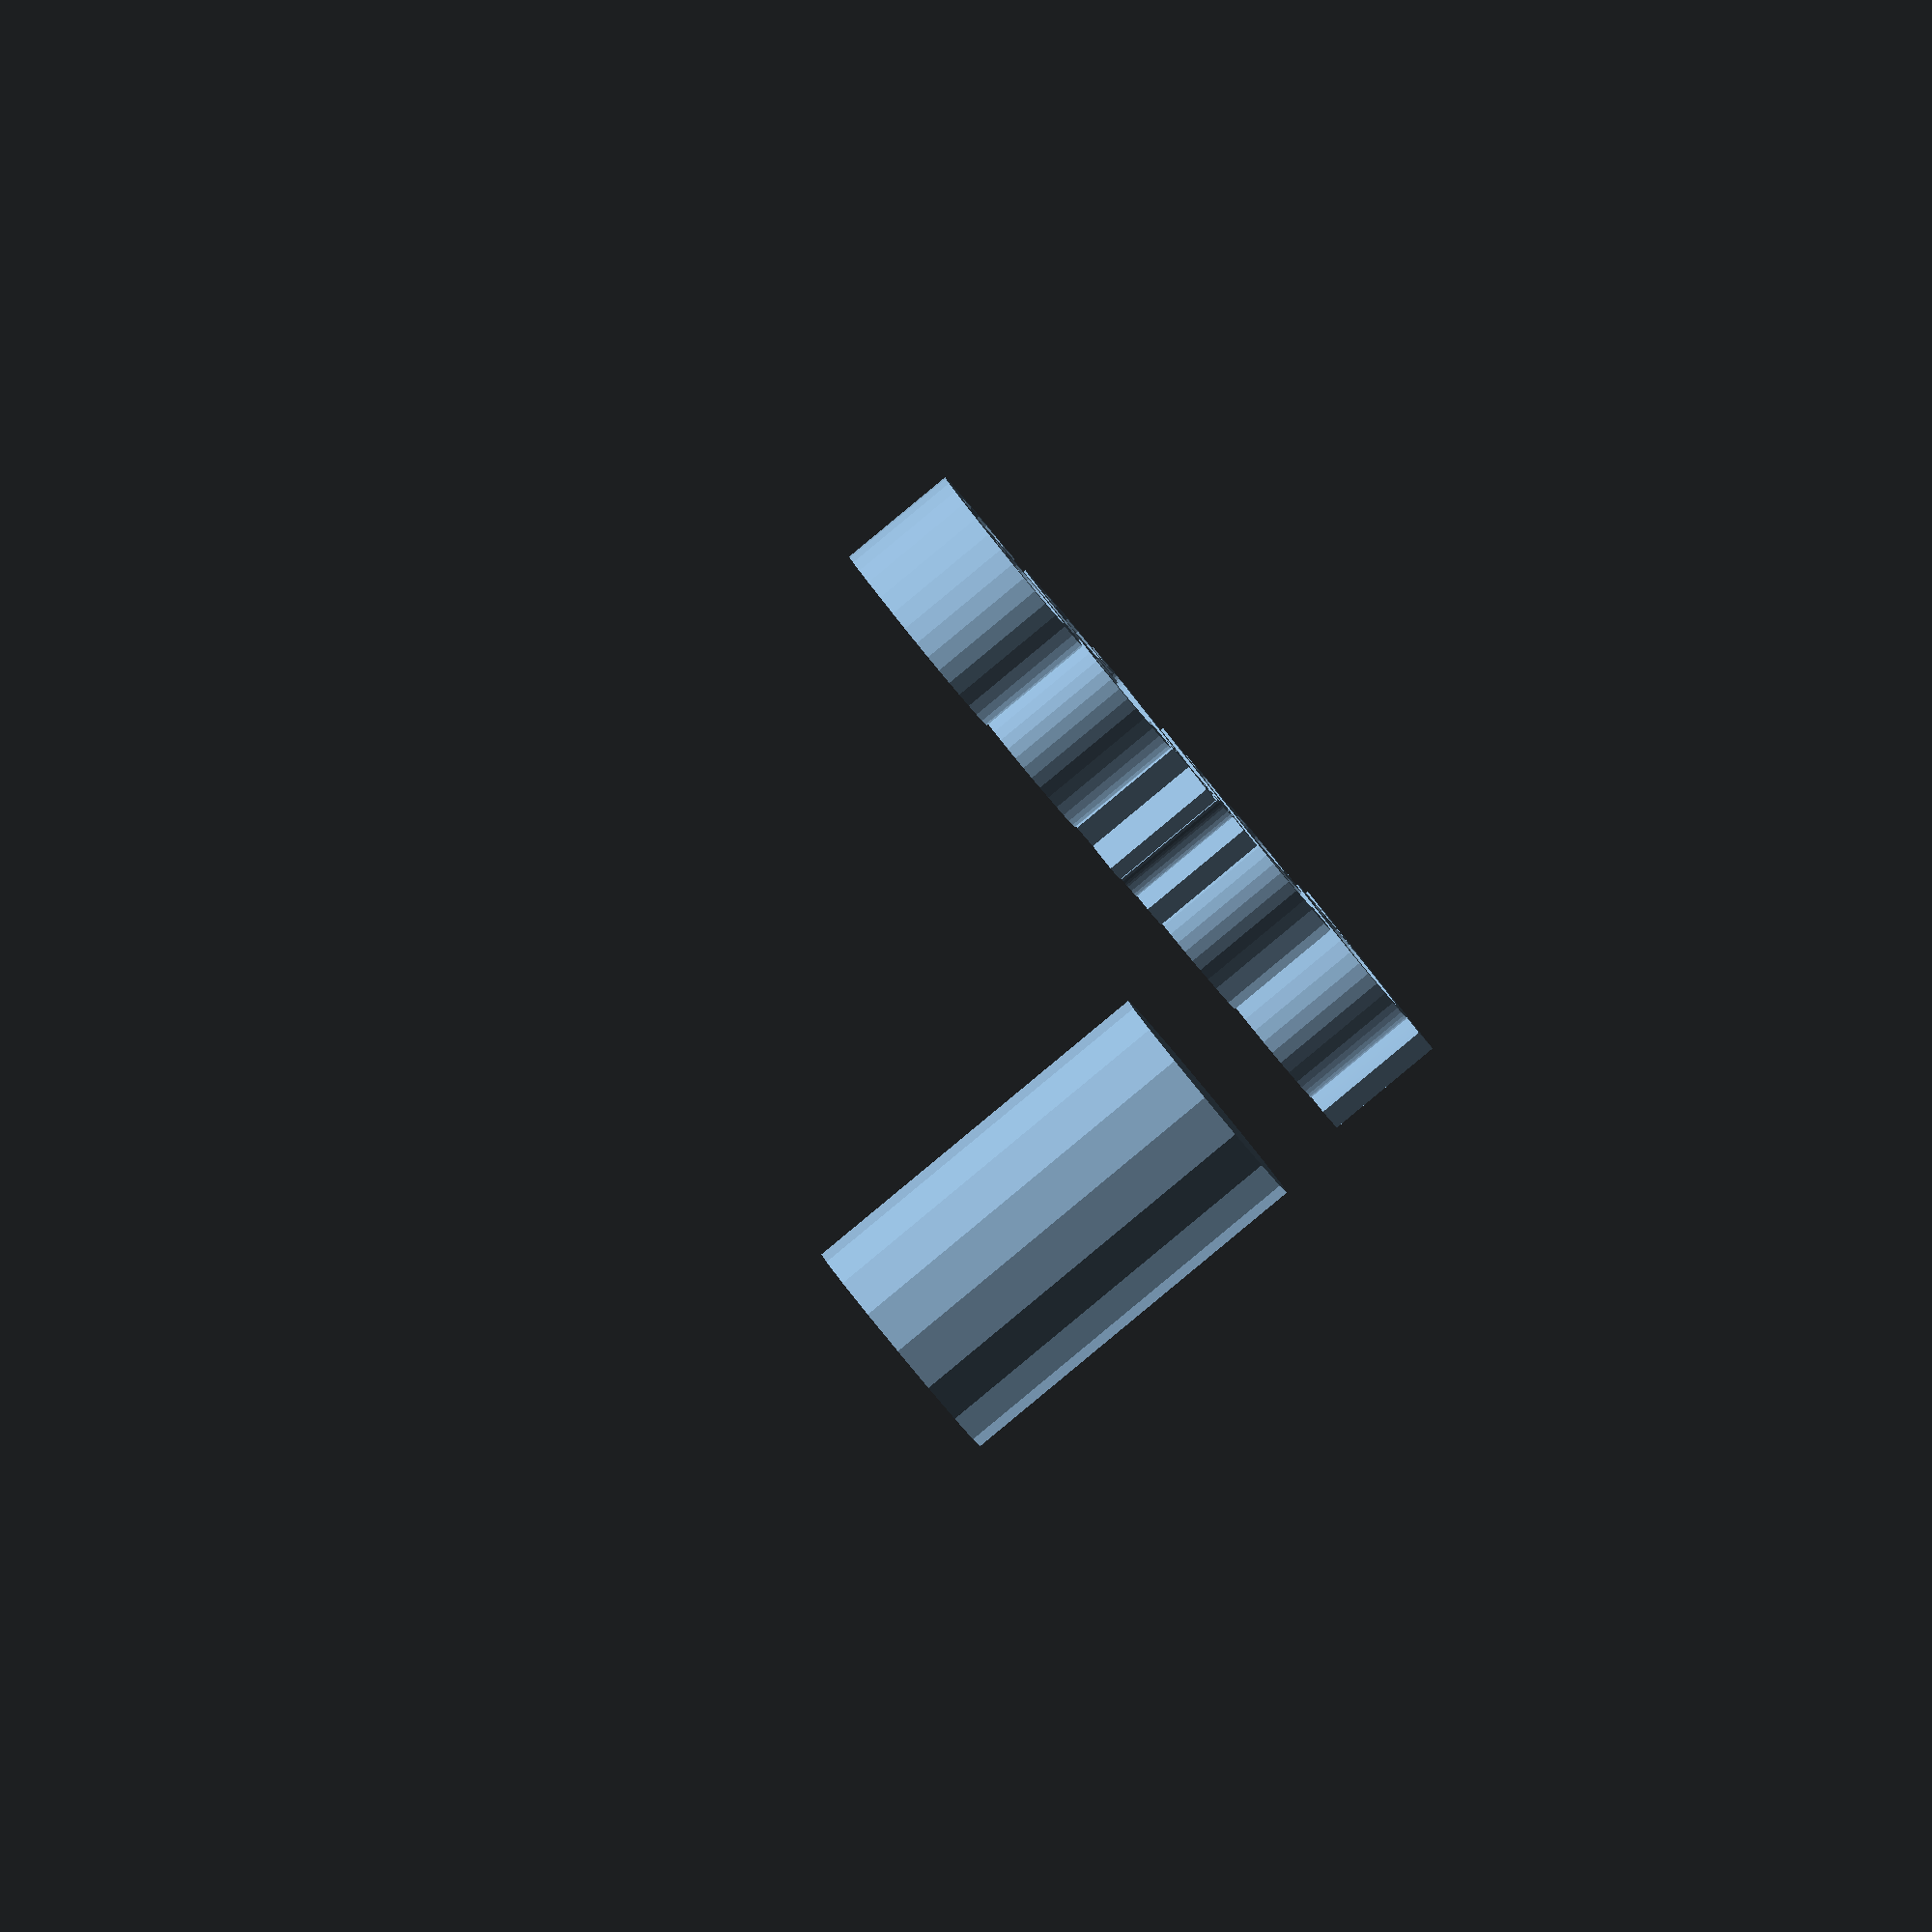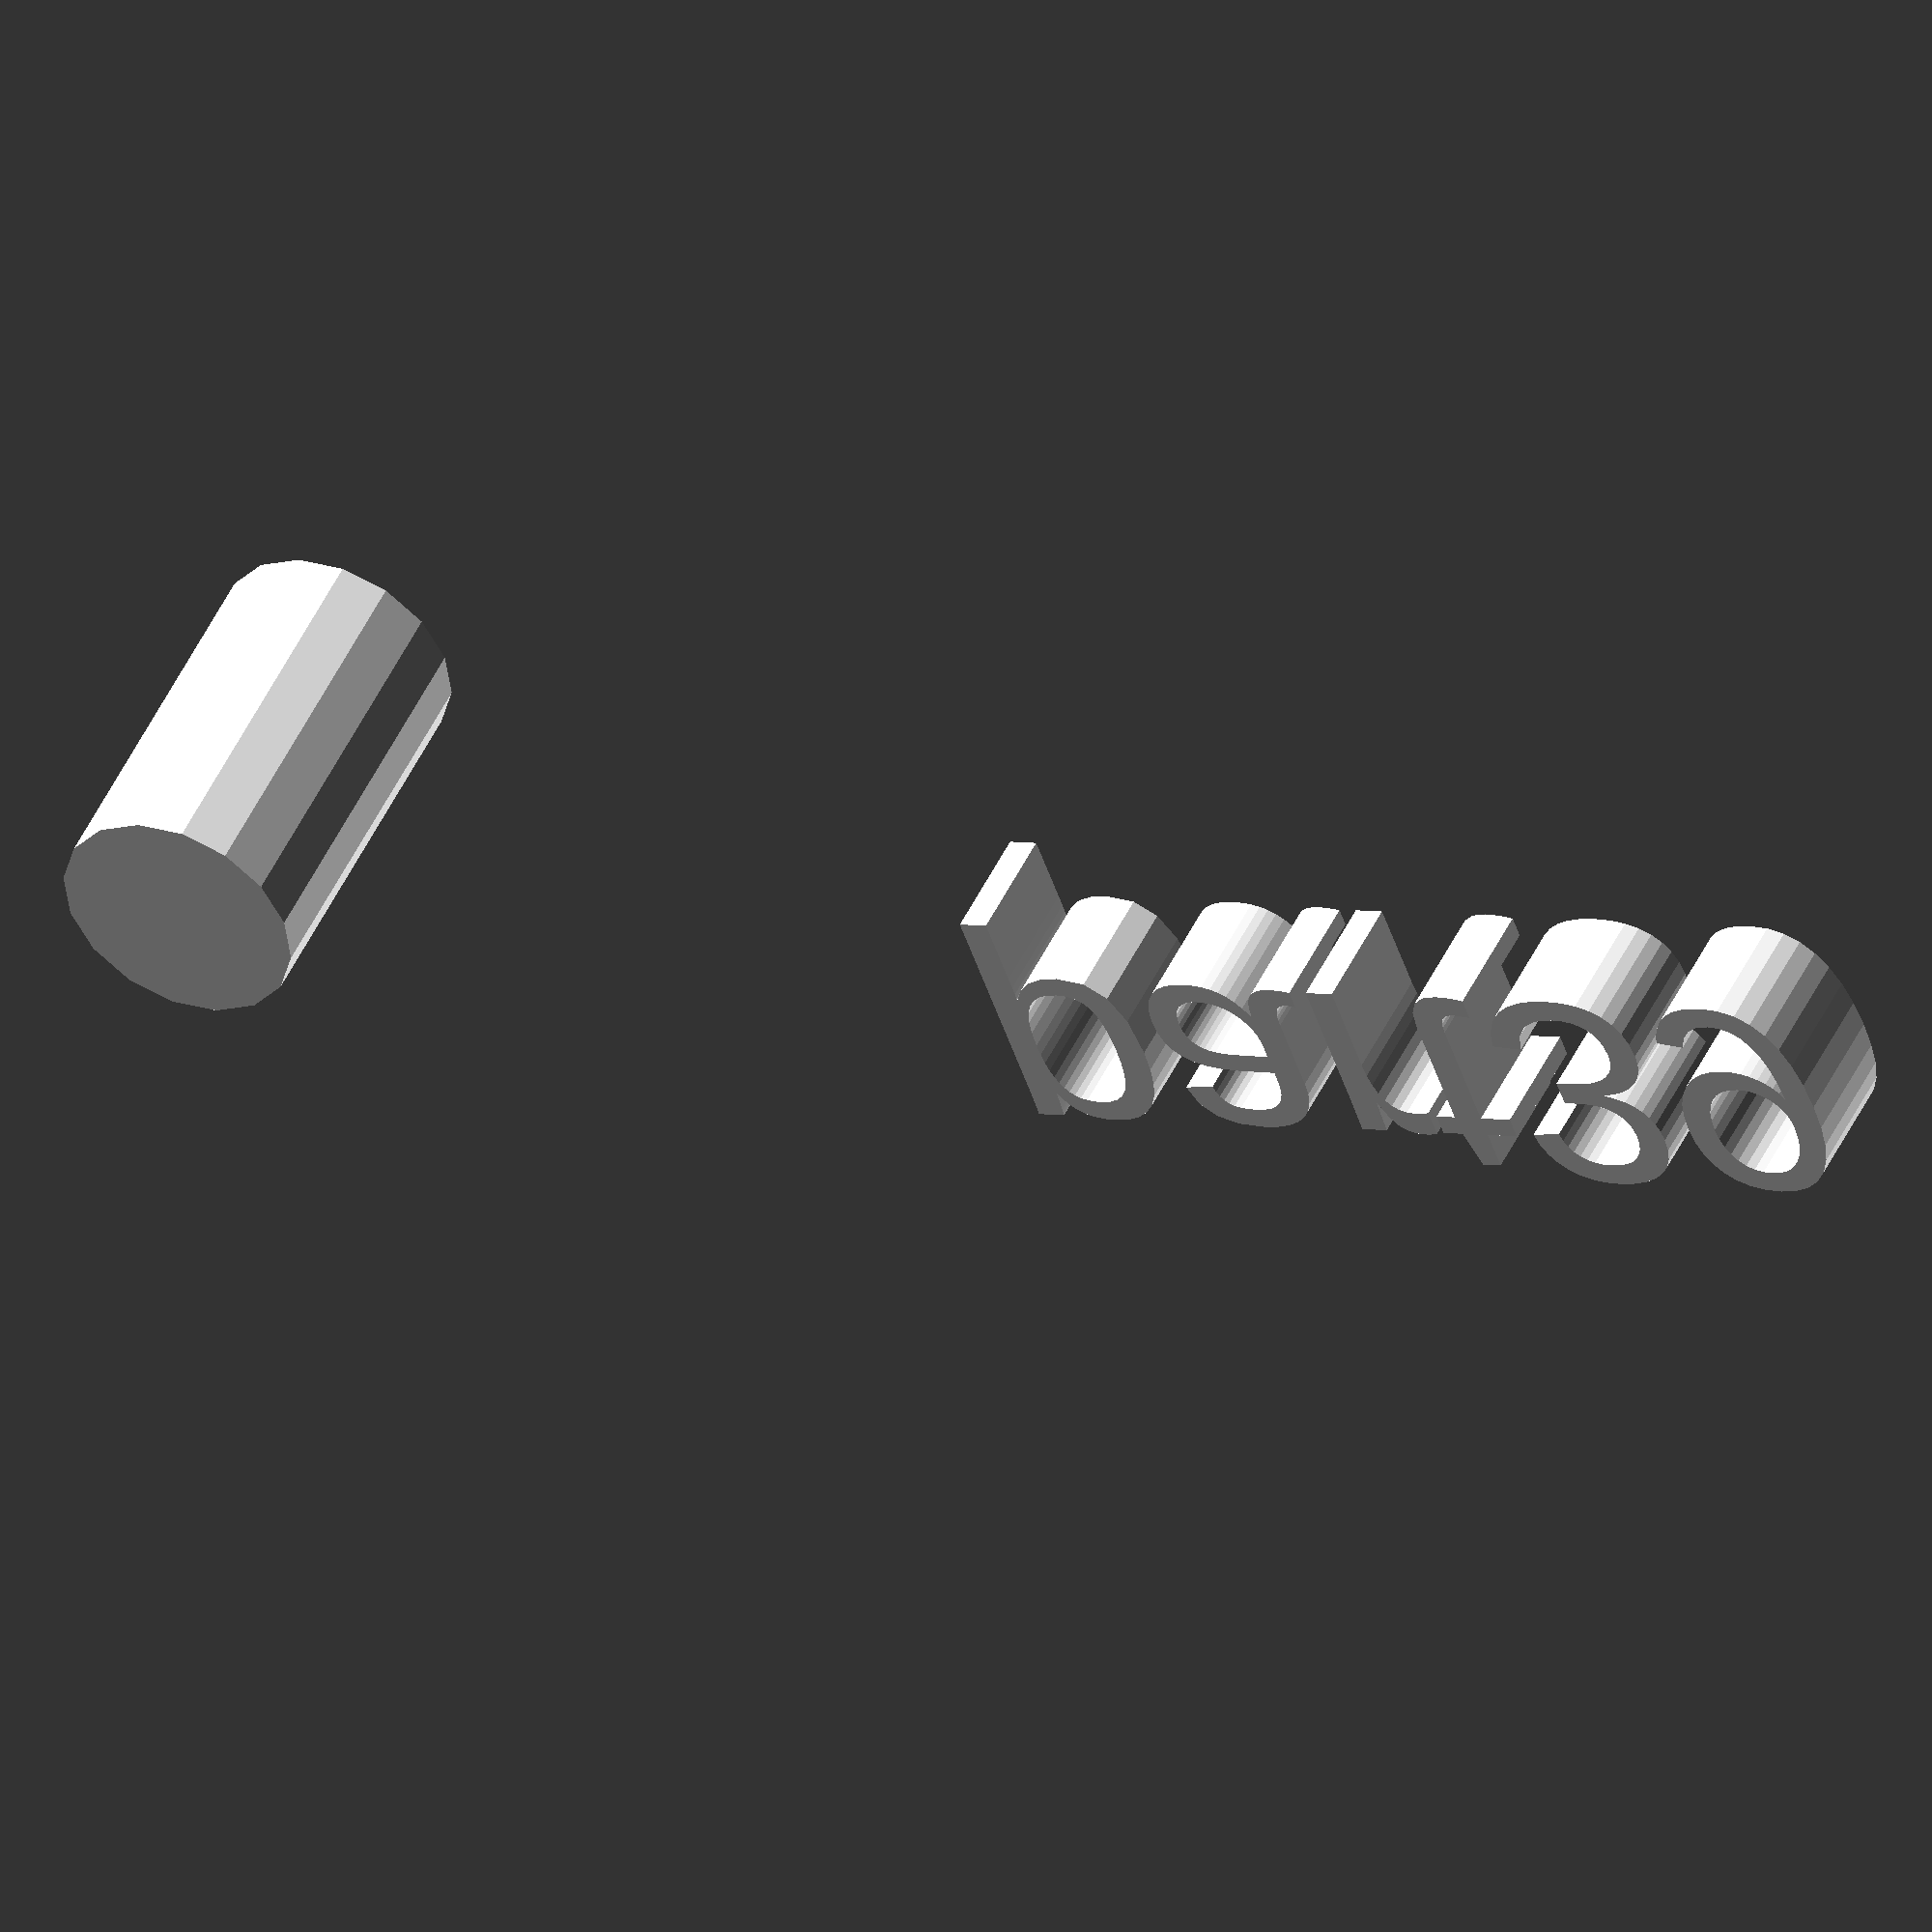
<openscad>
//[CUSTOMIZATION]
// Height
h=16;
// Radius
r1=5;
// Message
txt="part39";
module __END_CUSTOMIZATIONS () { }
cylinder(h,r1,r1);
translate([20,20,20]) { linear_extrude(5) text(txt, font="Liberation Sans"); }

</openscad>
<views>
elev=87.9 azim=137.1 roll=309.6 proj=o view=solid
elev=313.3 azim=200.1 roll=203.8 proj=o view=solid
</views>
